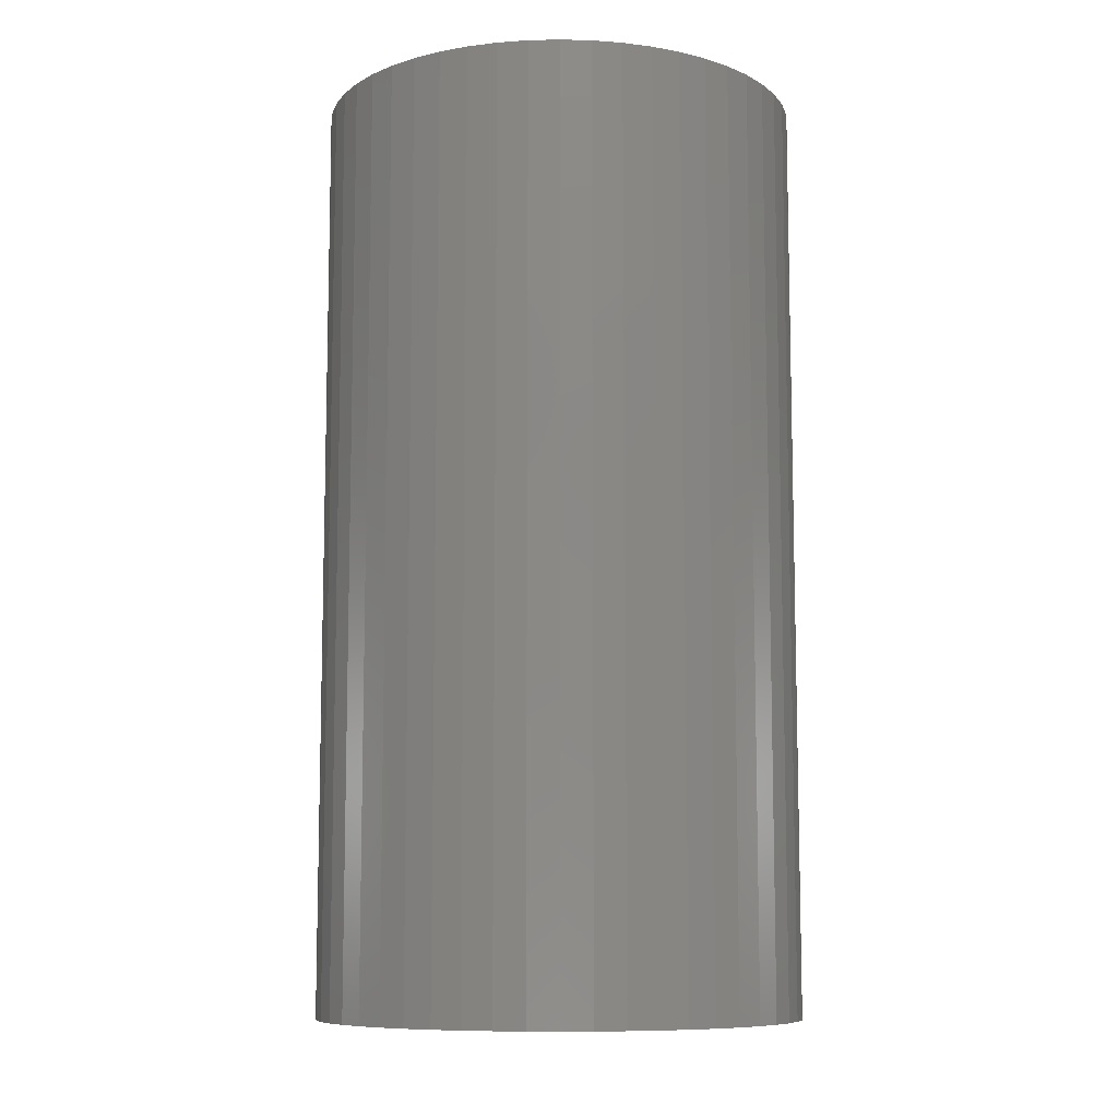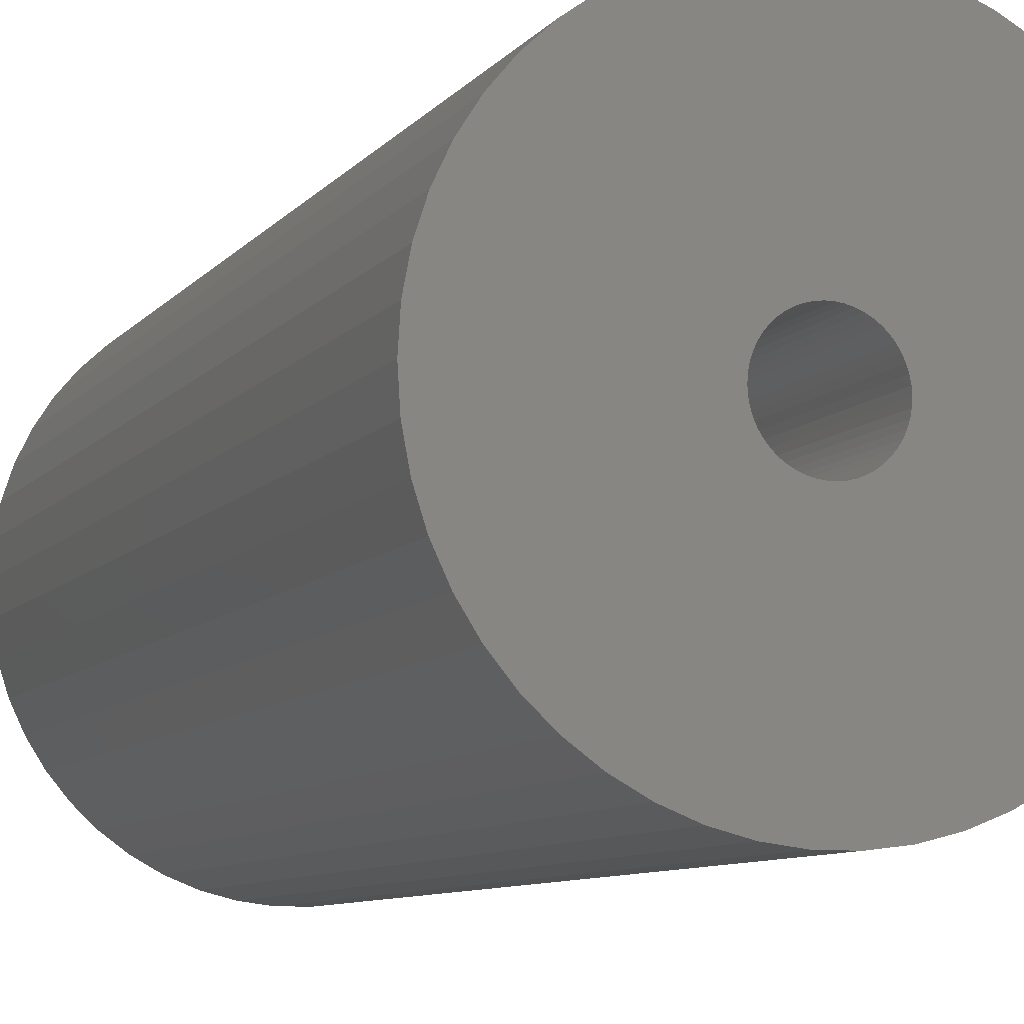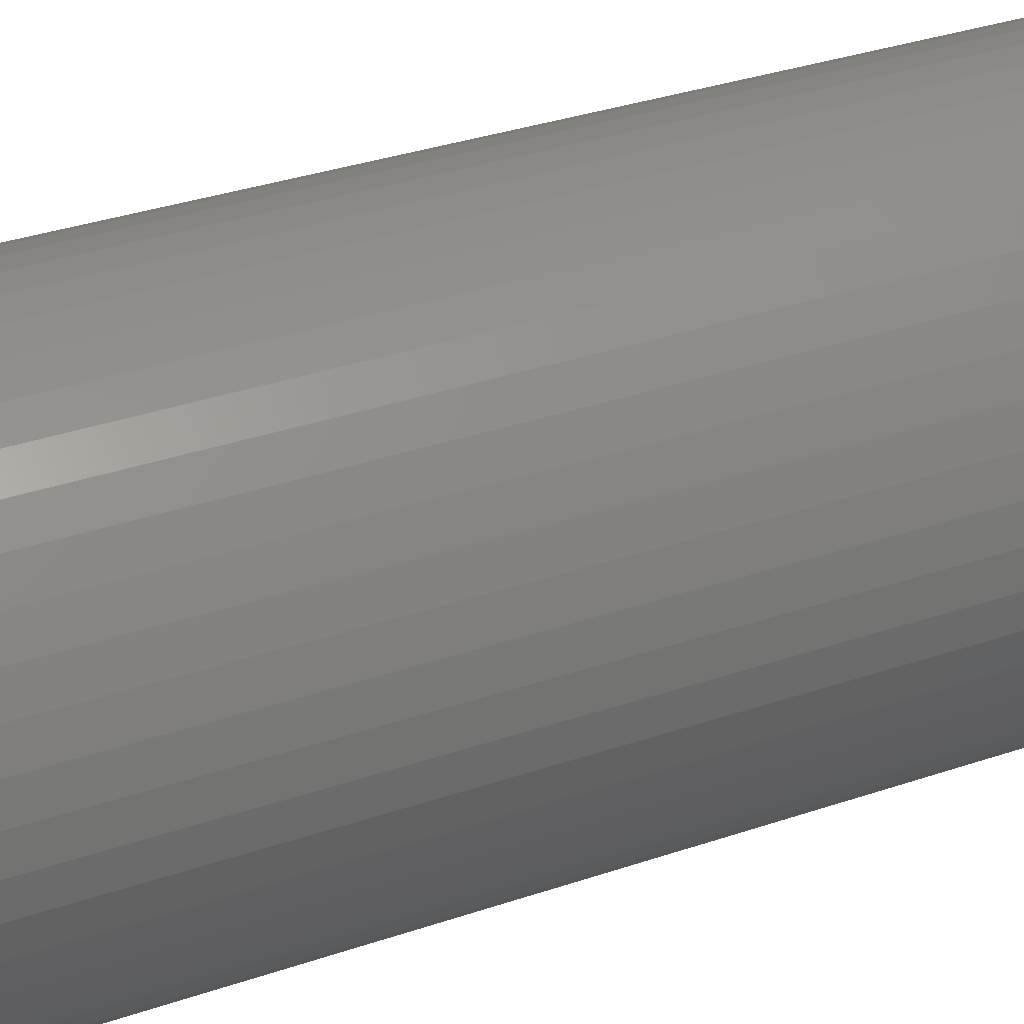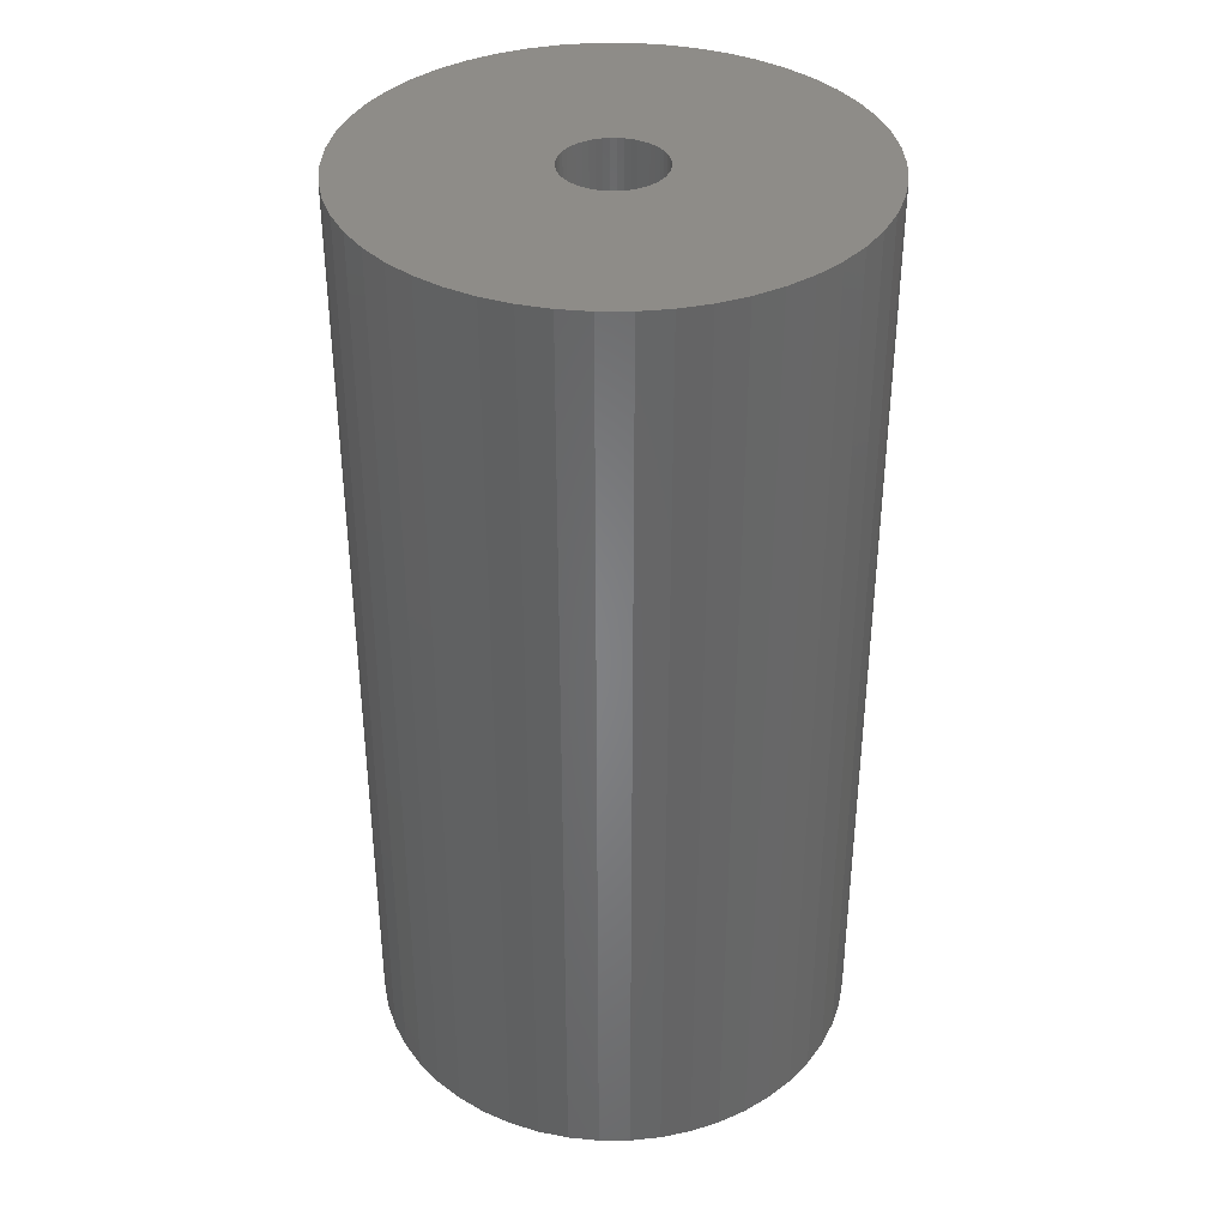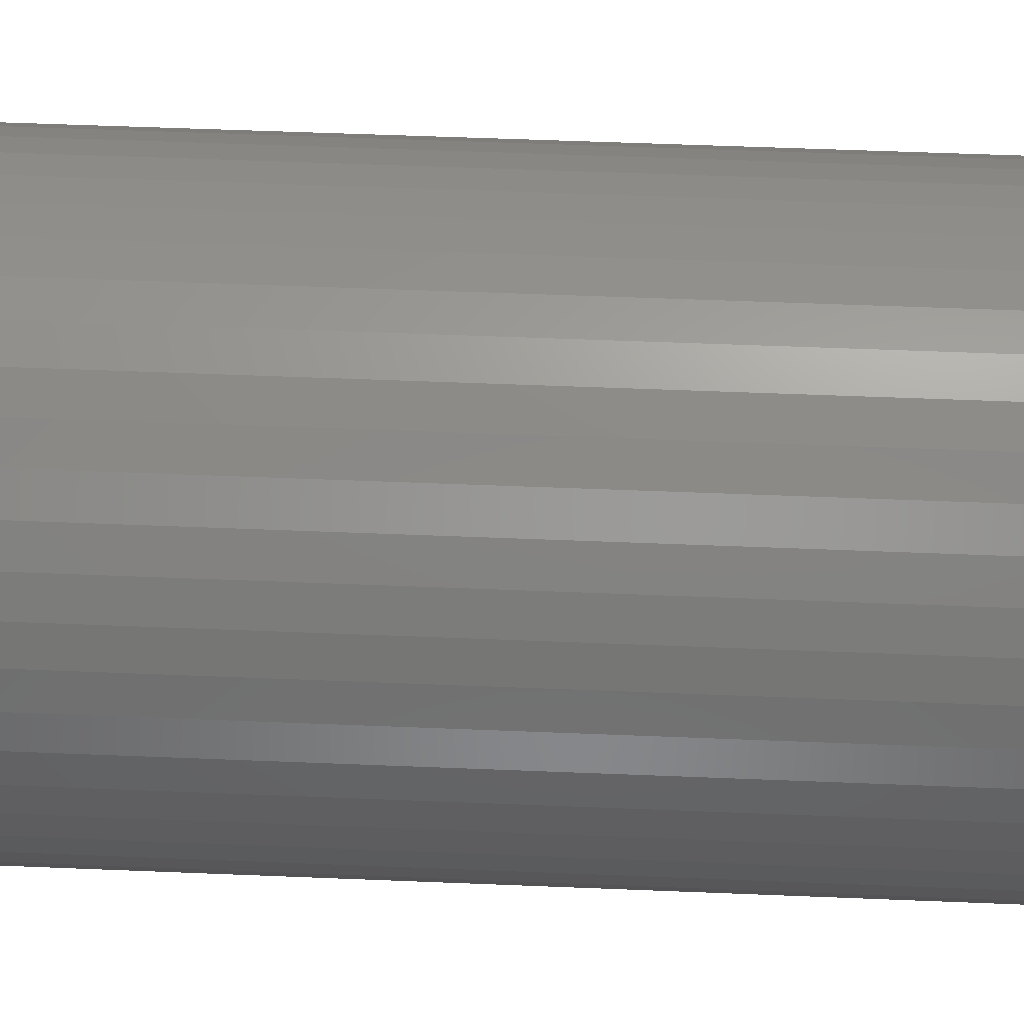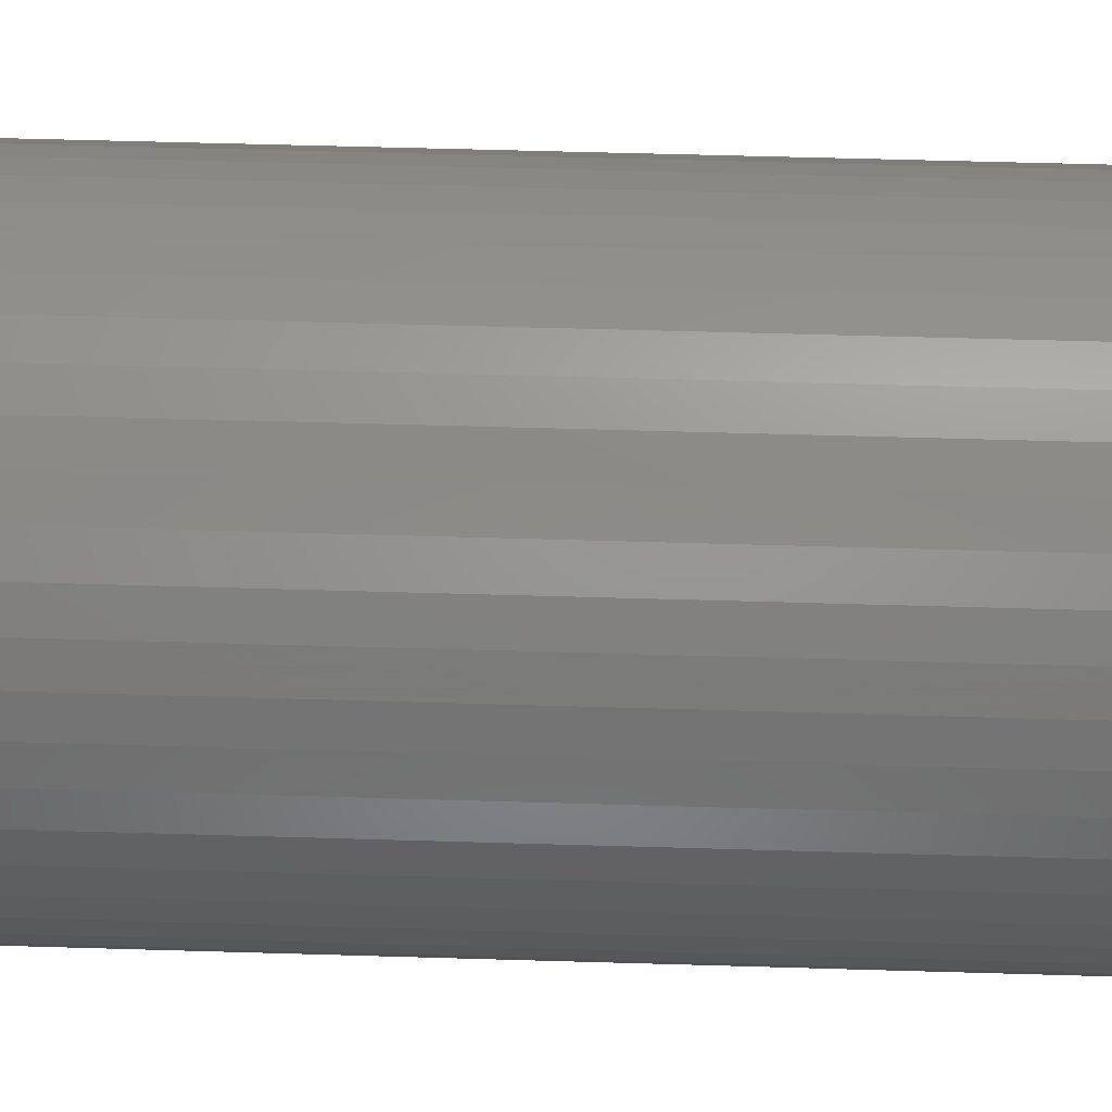
<metadata>
{"format":"stl","ext":"stl","renderer":"f3d","projection":"perspective","resolution":1024,"background":"white","views":[{"elev":-9.2,"azim":-162.2,"up":"+Z"},{"elev":-8.5,"azim":-21.2,"up":"+Y"},{"elev":36.4,"azim":66.4,"up":"+Y"},{"elev":37.2,"azim":-21.8,"up":"+Z"},{"elev":54.0,"azim":-87.5,"up":"+Y"},{"elev":55.5,"azim":91.8,"up":"+Y"}]}
</metadata>
<code>
# stl→obj: 200 verts, 400 faces
v 25 0 48
v 24.8 3.133 -48
v 24.8 3.133 48
v 25 0 -48
v -25 0 -48
v -24.8 3.133 48
v -24.8 3.133 -48
v -25 0 48
v 1.57 24.95 -48
v -1.57 24.95 48
v 1.57 24.95 48
v -1.57 24.95 -48
v -1.57 -24.95 -48
v 1.57 -24.95 48
v -1.57 -24.95 48
v 1.57 -24.95 -48
v 18.22 17.11 -48
v 15.94 19.26 48
v 18.22 17.11 48
v 15.94 19.26 -48
v -15.94 19.26 -48
v -18.22 17.11 48
v -15.94 19.26 48
v -18.22 17.11 -48
v -7.725 23.78 -48
v -10.64 22.62 48
v -7.725 23.78 48
v -10.64 22.62 -48
v 23.24 9.203 48
v 21.91 12.04 -48
v 21.91 12.04 48
v 23.24 9.203 -48
v 24.21 6.217 -48
v 24.21 6.217 48
v 20.23 14.69 -48
v 20.23 14.69 48
v 10.64 22.62 -48
v 7.725 23.78 48
v 10.64 22.62 48
v 7.725 23.78 -48
v 4.685 24.56 48
v 4.685 24.56 -48
v 13.4 21.11 -48
v 13.4 21.11 48
v -23.24 9.203 -48
v -21.91 12.04 48
v -21.91 12.04 -48
v -23.24 9.203 48
v -20.23 14.69 -48
v -20.23 14.69 48
v -24.21 6.217 -48
v -24.21 6.217 48
v -4.685 24.56 48
v -4.685 24.56 -48
v 4.685 -24.56 48
v 4.685 -24.56 -48
v 5 0 48
v 4.961 0.6267 48
v 24.8 -3.133 48
v 4.843 1.243 48
v 4.961 -0.6267 48
v 4.649 1.841 48
v 24.21 -6.217 48
v 4.382 2.409 48
v 4.843 -1.243 48
v 4.045 2.939 48
v 23.24 -9.203 48
v 3.645 3.423 48
v 4.649 -1.841 48
v 3.187 3.853 48
v 21.91 -12.04 48
v 2.679 4.222 48
v 4.382 -2.409 48
v 2.129 4.524 48
v 20.23 -14.69 48
v 4.045 -2.939 48
v 1.545 4.755 48
v 0.9369 4.911 48
v 0.314 4.99 48
v -0.314 4.99 48
v -0.9369 4.911 48
v -1.545 4.755 48
v -2.129 4.524 48
v -2.679 4.222 48
v -13.4 21.11 48
v -3.187 3.853 48
v -3.645 3.423 48
v -4.045 2.939 48
v 18.22 -17.11 48
v 3.645 -3.423 48
v 15.94 -19.26 48
v 3.187 -3.853 48
v 13.4 -21.11 48
v 2.679 -4.222 48
v 10.64 -22.62 48
v 2.129 -4.524 48
v 7.725 -23.78 48
v 1.545 -4.755 48
v 0.9369 -4.911 48
v 0.314 -4.99 48
v -0.314 -4.99 48
v -0.9369 -4.911 48
v -4.685 -24.56 48
v -1.545 -4.755 48
v -7.725 -23.78 48
v -2.129 -4.524 48
v -10.64 -22.62 48
v -2.679 -4.222 48
v -13.4 -21.11 48
v -3.187 -3.853 48
v -15.94 -19.26 48
v -3.645 -3.423 48
v -18.22 -17.11 48
v -4.045 -2.939 48
v -20.23 -14.69 48
v -4.382 -2.409 48
v -21.91 -12.04 48
v -4.649 -1.841 48
v -23.24 -9.203 48
v -4.843 -1.243 48
v -24.21 -6.217 48
v -4.961 -0.6267 48
v -24.8 -3.133 48
v -5 0 48
v -4.382 2.409 48
v -4.649 1.841 48
v -4.843 1.243 48
v -4.961 0.6267 48
v -13.4 21.11 -48
v 24.8 -3.133 -48
v 24.21 -6.217 -48
v -21.91 -12.04 -48
v -23.24 -9.203 -48
v 5 0 -48
v 4.961 -0.6267 -48
v 4.843 -1.243 -48
v 23.24 -9.203 -48
v 4.961 0.6267 -48
v 4.649 -1.841 -48
v 21.91 -12.04 -48
v 4.382 -2.409 -48
v 20.23 -14.69 -48
v 4.843 1.243 -48
v 4.045 -2.939 -48
v 18.22 -17.11 -48
v 3.645 -3.423 -48
v 15.94 -19.26 -48
v 4.649 1.841 -48
v 3.187 -3.853 -48
v 13.4 -21.11 -48
v 2.679 -4.222 -48
v 10.64 -22.62 -48
v 4.382 2.409 -48
v 2.129 -4.524 -48
v 7.725 -23.78 -48
v 4.045 2.939 -48
v 1.545 -4.755 -48
v 0.9369 -4.911 -48
v 0.314 -4.99 -48
v -0.314 -4.99 -48
v -0.9369 -4.911 -48
v -4.685 -24.56 -48
v -1.545 -4.755 -48
v -7.725 -23.78 -48
v -2.129 -4.524 -48
v -10.64 -22.62 -48
v -2.679 -4.222 -48
v -13.4 -21.11 -48
v -3.187 -3.853 -48
v -15.94 -19.26 -48
v -3.645 -3.423 -48
v -18.22 -17.11 -48
v -4.045 -2.939 -48
v -20.23 -14.69 -48
v 3.645 3.423 -48
v 3.187 3.853 -48
v 2.679 4.222 -48
v 2.129 4.524 -48
v 1.545 4.755 -48
v 0.9369 4.911 -48
v 0.314 4.99 -48
v -0.314 4.99 -48
v -0.9369 4.911 -48
v -1.545 4.755 -48
v -2.129 4.524 -48
v -2.679 4.222 -48
v -3.187 3.853 -48
v -3.645 3.423 -48
v -4.045 2.939 -48
v -4.382 2.409 -48
v -4.649 1.841 -48
v -4.843 1.243 -48
v -4.961 0.6267 -48
v -5 0 -48
v -4.382 -2.409 -48
v -4.649 -1.841 -48
v -4.843 -1.243 -48
v -24.21 -6.217 -48
v -4.961 -0.6267 -48
v -24.8 -3.133 -48
f 1 2 3
f 2 1 4
f 5 6 7
f 6 5 8
f 9 10 11
f 10 9 12
f 13 14 15
f 14 13 16
f 17 18 19
f 18 17 20
f 21 22 23
f 22 21 24
f 25 26 27
f 26 25 28
f 29 30 31
f 30 29 32
f 3 33 34
f 33 3 2
f 31 35 36
f 35 31 30
f 37 38 39
f 38 37 40
f 40 41 38
f 41 40 42
f 43 39 44
f 39 43 37
f 45 46 47
f 46 45 48
f 49 22 24
f 22 49 50
f 51 48 45
f 48 51 52
f 12 53 10
f 53 12 54
f 16 55 14
f 55 16 56
f 34 32 29
f 32 34 33
f 36 17 19
f 17 36 35
f 42 11 41
f 11 42 9
f 20 44 18
f 44 20 43
f 47 50 49
f 50 47 46
f 7 52 51
f 52 7 6
f 57 1 3
f 58 3 34
f 1 57 59
f 60 34 29
f 61 59 57
f 62 29 31
f 59 61 63
f 64 31 36
f 65 63 61
f 66 36 19
f 63 65 67
f 68 19 18
f 69 67 65
f 70 18 44
f 67 69 71
f 72 44 39
f 73 71 69
f 74 39 38
f 71 73 75
f 76 75 73
f 3 58 57
f 34 60 58
f 77 38 41
f 29 62 60
f 31 64 62
f 36 66 64
f 19 68 66
f 18 70 68
f 44 72 70
f 39 74 72
f 78 41 11
f 38 77 74
f 41 78 77
f 11 79 78
f 11 80 79
f 10 80 11
f 80 10 81
f 53 81 10
f 81 53 82
f 27 82 53
f 82 27 83
f 26 83 27
f 83 26 84
f 85 84 26
f 84 85 86
f 23 86 85
f 86 23 87
f 22 87 23
f 87 22 88
f 50 88 22
f 75 76 89
f 90 89 76
f 89 90 91
f 92 91 90
f 91 92 93
f 94 93 92
f 93 94 95
f 96 95 94
f 95 96 97
f 98 97 96
f 97 98 55
f 99 55 98
f 55 99 14
f 100 14 99
f 101 14 100
f 15 101 102
f 103 102 104
f 101 15 14
f 105 104 106
f 107 106 108
f 109 108 110
f 111 110 112
f 113 112 114
f 115 114 116
f 117 116 118
f 102 103 15
f 119 118 120
f 121 120 122
f 123 122 124
f 88 50 125
f 104 105 103
f 46 125 50
f 106 107 105
f 125 46 126
f 108 109 107
f 48 126 46
f 110 111 109
f 126 48 127
f 112 113 111
f 52 127 48
f 114 115 113
f 127 52 128
f 116 117 115
f 6 128 52
f 118 119 117
f 128 6 124
f 120 121 119
f 8 124 6
f 122 123 121
f 124 8 123
f 28 85 26
f 85 28 129
f 129 23 85
f 23 129 21
f 54 27 53
f 27 54 25
f 59 4 1
f 4 59 130
f 63 130 59
f 130 63 131
f 132 119 133
f 119 132 117
f 134 4 130
f 135 130 131
f 4 134 2
f 136 131 137
f 138 2 134
f 139 137 140
f 2 138 33
f 141 140 142
f 143 33 138
f 144 142 145
f 33 143 32
f 146 145 147
f 148 32 143
f 149 147 150
f 32 148 30
f 151 150 152
f 153 30 148
f 154 152 155
f 30 153 35
f 156 35 153
f 130 135 134
f 131 136 135
f 157 155 56
f 137 139 136
f 140 141 139
f 142 144 141
f 145 146 144
f 147 149 146
f 150 151 149
f 152 154 151
f 158 56 16
f 155 157 154
f 56 158 157
f 16 159 158
f 16 160 159
f 13 160 16
f 160 13 161
f 162 161 13
f 161 162 163
f 164 163 162
f 163 164 165
f 166 165 164
f 165 166 167
f 168 167 166
f 167 168 169
f 170 169 168
f 169 170 171
f 172 171 170
f 171 172 173
f 174 173 172
f 35 156 17
f 175 17 156
f 17 175 20
f 176 20 175
f 20 176 43
f 177 43 176
f 43 177 37
f 178 37 177
f 37 178 40
f 179 40 178
f 40 179 42
f 180 42 179
f 42 180 9
f 181 9 180
f 182 9 181
f 12 182 183
f 54 183 184
f 182 12 9
f 25 184 185
f 28 185 186
f 129 186 187
f 21 187 188
f 24 188 189
f 49 189 190
f 47 190 191
f 183 54 12
f 45 191 192
f 51 192 193
f 7 193 194
f 173 174 195
f 184 25 54
f 132 195 174
f 185 28 25
f 195 132 196
f 186 129 28
f 133 196 132
f 187 21 129
f 196 133 197
f 188 24 21
f 198 197 133
f 189 49 24
f 197 198 199
f 190 47 49
f 200 199 198
f 191 45 47
f 199 200 194
f 192 51 45
f 5 194 200
f 193 7 51
f 194 5 7
f 152 93 95
f 93 152 150
f 71 137 67
f 137 71 140
f 133 121 198
f 121 133 119
f 147 89 91
f 89 147 145
f 155 95 97
f 95 155 152
f 56 97 55
f 97 56 155
f 75 140 71
f 140 75 142
f 89 142 75
f 142 89 145
f 67 131 63
f 131 67 137
f 162 15 103
f 15 162 13
f 166 105 107
f 105 166 164
f 164 103 105
f 103 164 162
f 172 115 174
f 115 172 113
f 172 111 113
f 111 172 170
f 198 123 200
f 123 198 121
f 200 8 5
f 8 200 123
f 150 91 93
f 91 150 147
f 170 109 111
f 109 170 168
f 174 117 132
f 117 174 115
f 168 107 109
f 107 168 166
f 134 58 138
f 58 134 57
f 124 193 128
f 193 124 194
f 182 79 80
f 79 182 181
f 176 68 70
f 68 176 175
f 188 86 87
f 86 188 187
f 185 82 83
f 82 185 184
f 146 76 144
f 76 146 90
f 148 64 153
f 64 148 62
f 138 60 143
f 60 138 58
f 179 74 77
f 74 179 178
f 180 77 78
f 77 180 179
f 177 70 72
f 70 177 176
f 125 189 88
f 189 125 190
f 88 188 87
f 188 88 189
f 127 191 126
f 191 127 192
f 187 84 86
f 84 187 186
f 183 80 81
f 80 183 182
f 135 57 134
f 57 135 61
f 158 100 99
f 100 158 159
f 143 62 148
f 62 143 60
f 156 68 175
f 68 156 66
f 153 66 156
f 66 153 64
f 181 78 79
f 78 181 180
f 178 72 74
f 72 178 177
f 126 190 125
f 190 126 191
f 128 192 127
f 192 128 193
f 186 83 84
f 83 186 185
f 184 81 82
f 81 184 183
f 144 73 141
f 73 144 76
f 139 65 136
f 65 139 69
f 136 61 135
f 61 136 65
f 118 197 120
f 197 118 196
f 146 92 90
f 92 146 149
f 154 98 96
f 98 154 157
f 157 99 98
f 99 157 158
f 141 69 139
f 69 141 73
f 163 106 104
f 106 163 165
f 112 173 114
f 173 112 171
f 122 194 124
f 194 122 199
f 151 96 94
f 96 151 154
f 159 101 100
f 101 159 160
f 160 102 101
f 102 160 161
f 161 104 102
f 104 161 163
f 169 112 110
f 112 169 171
f 114 195 116
f 195 114 173
f 116 196 118
f 196 116 195
f 120 199 122
f 199 120 197
f 149 94 92
f 94 149 151
f 165 108 106
f 108 165 167
f 167 110 108
f 110 167 169

</code>
